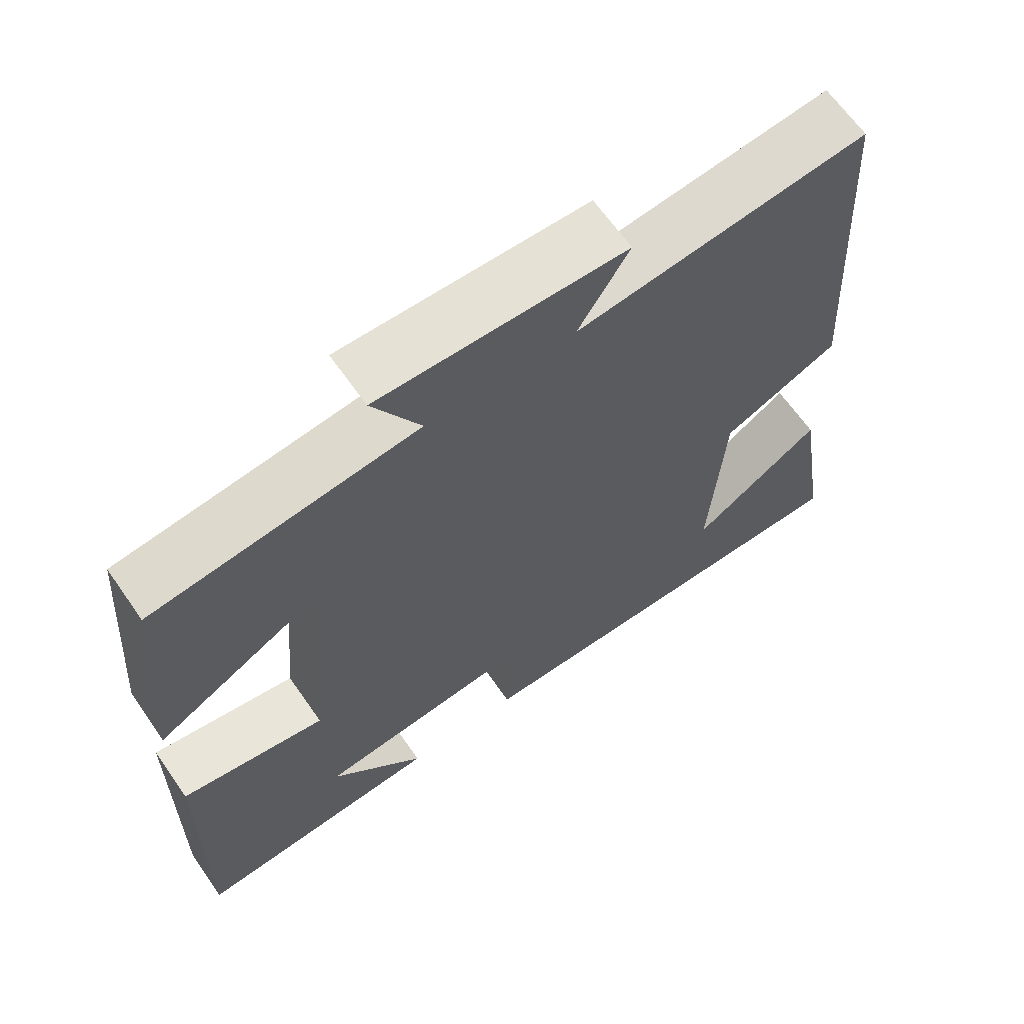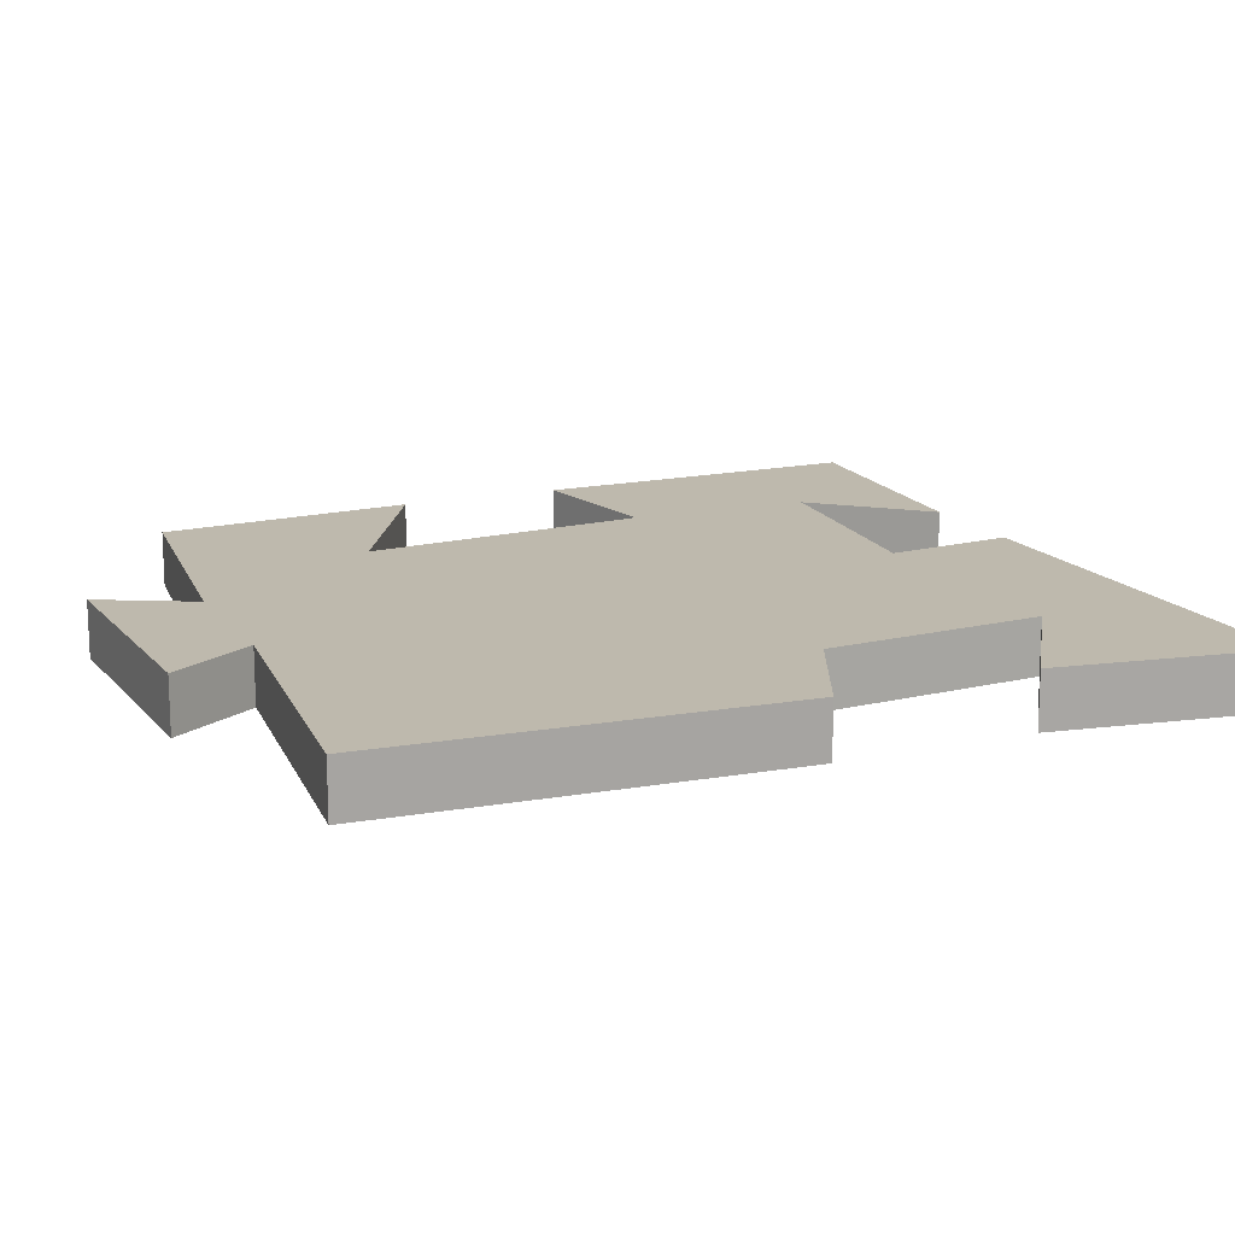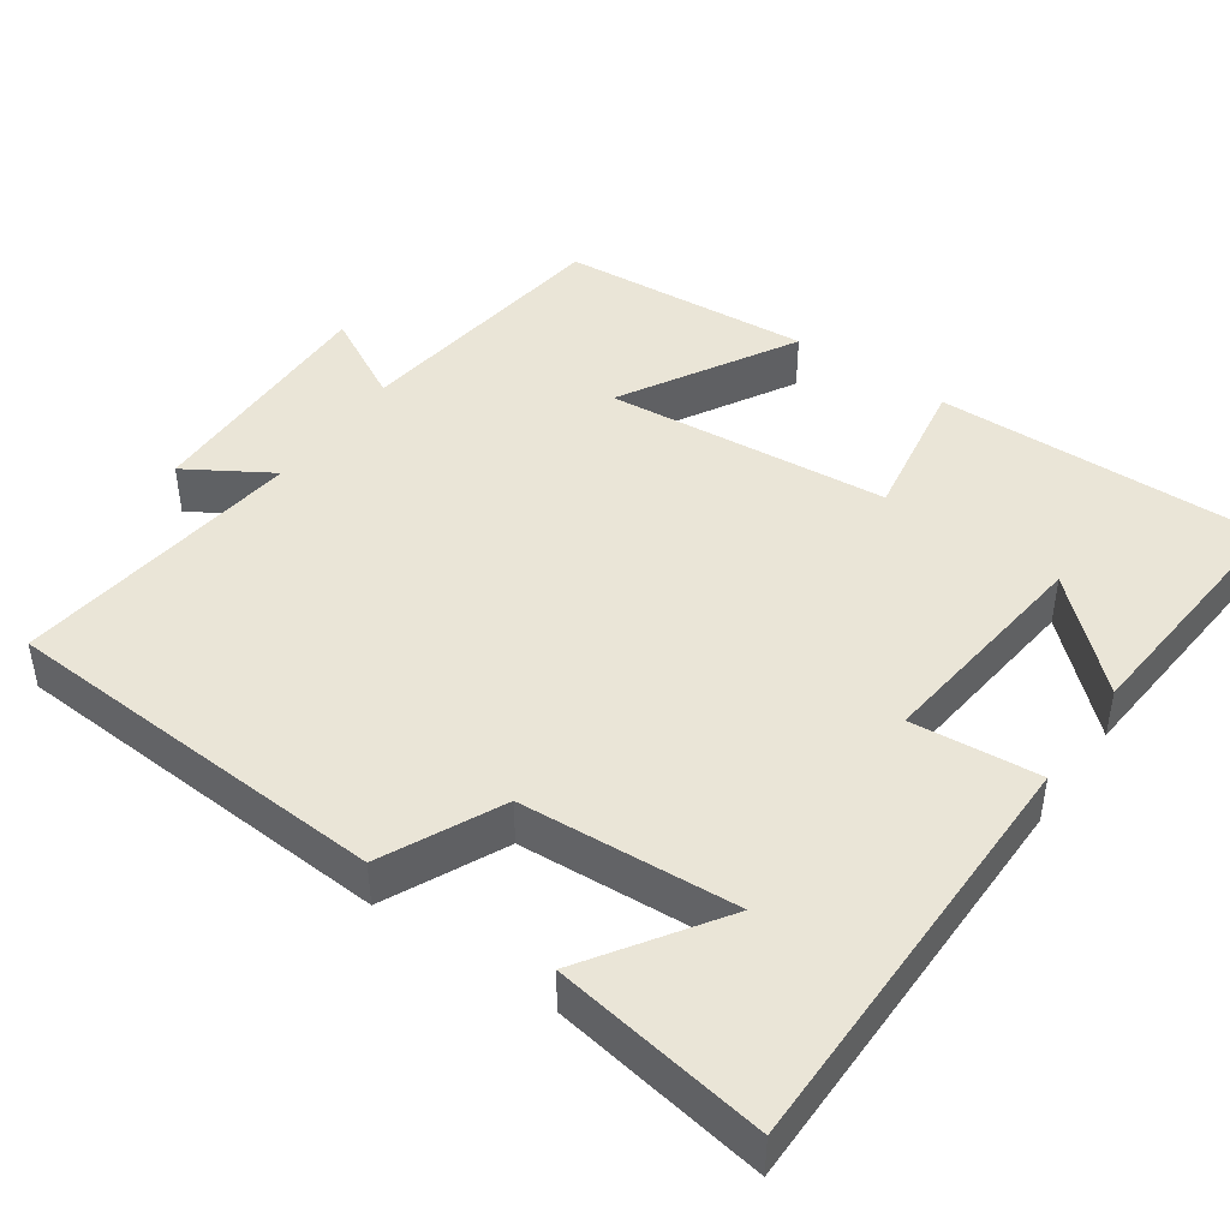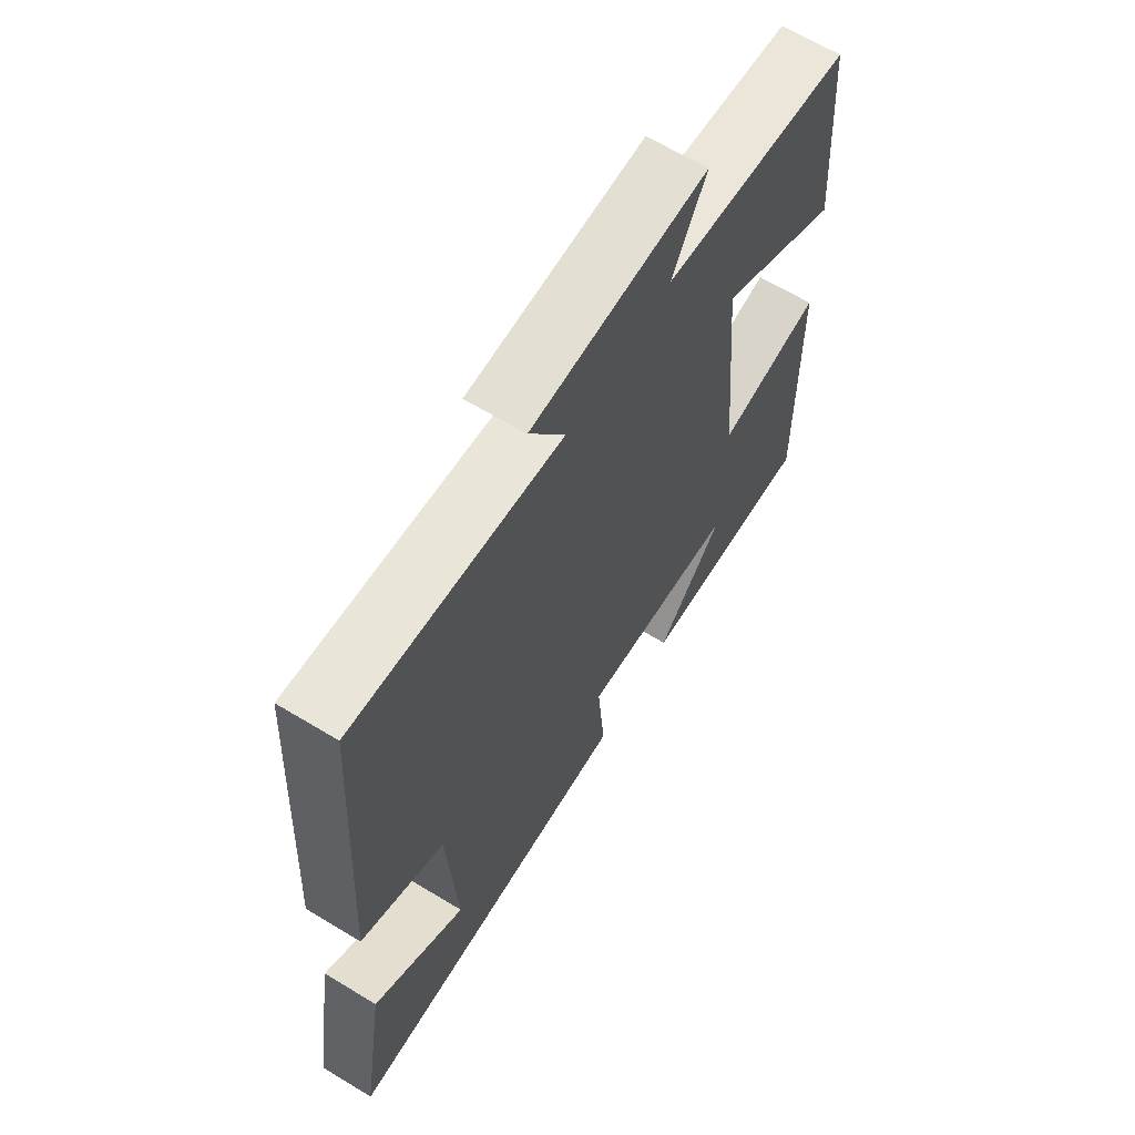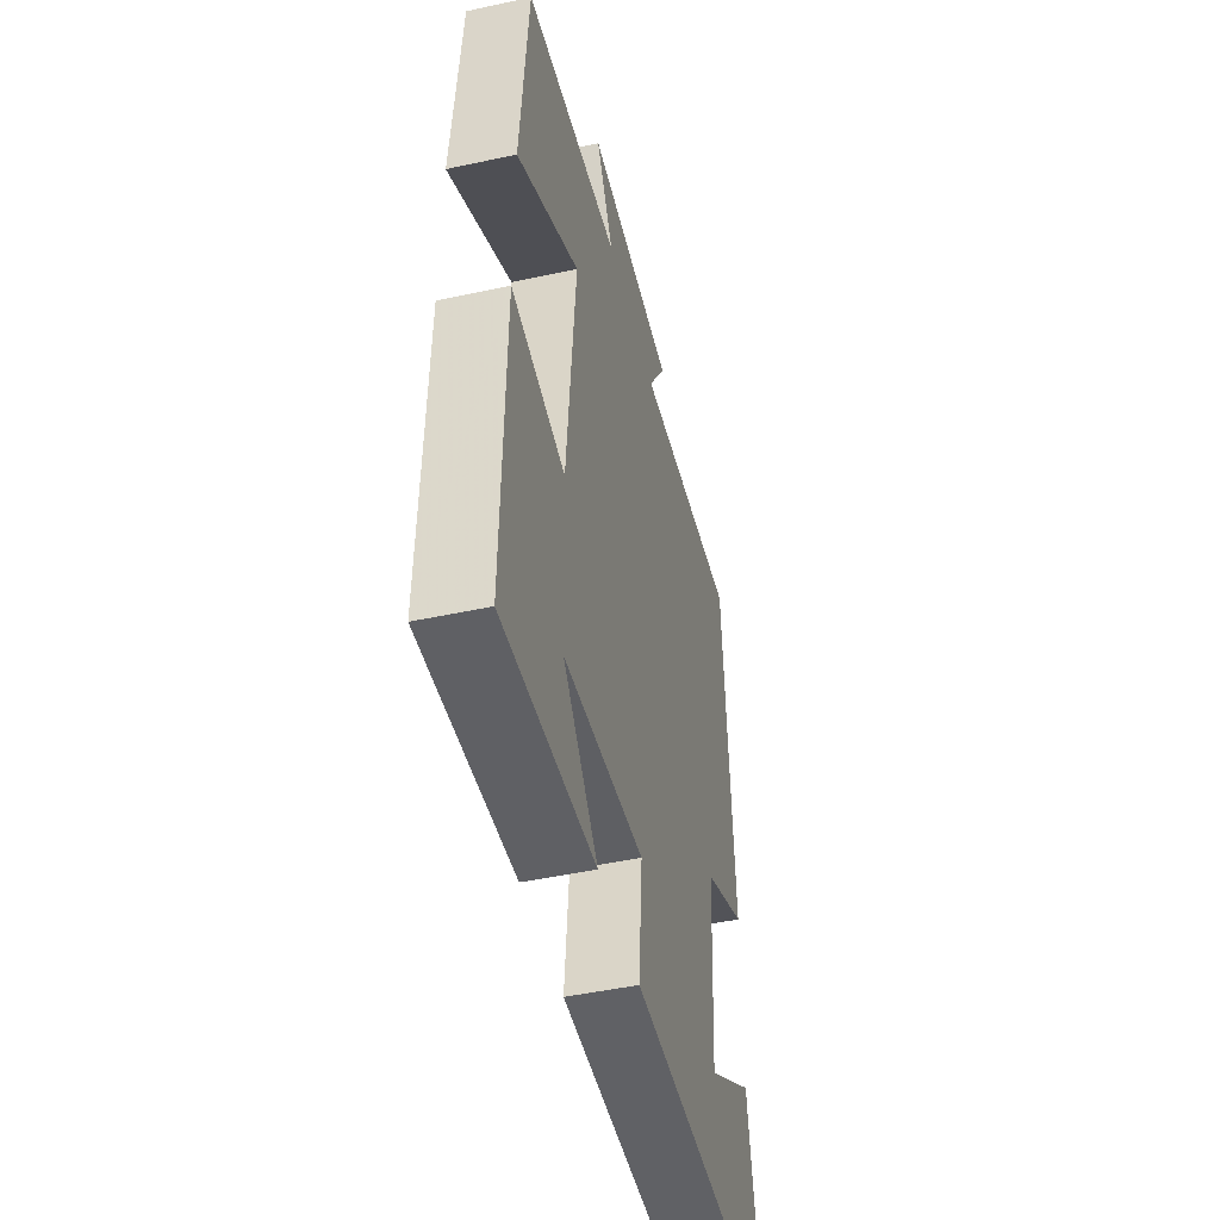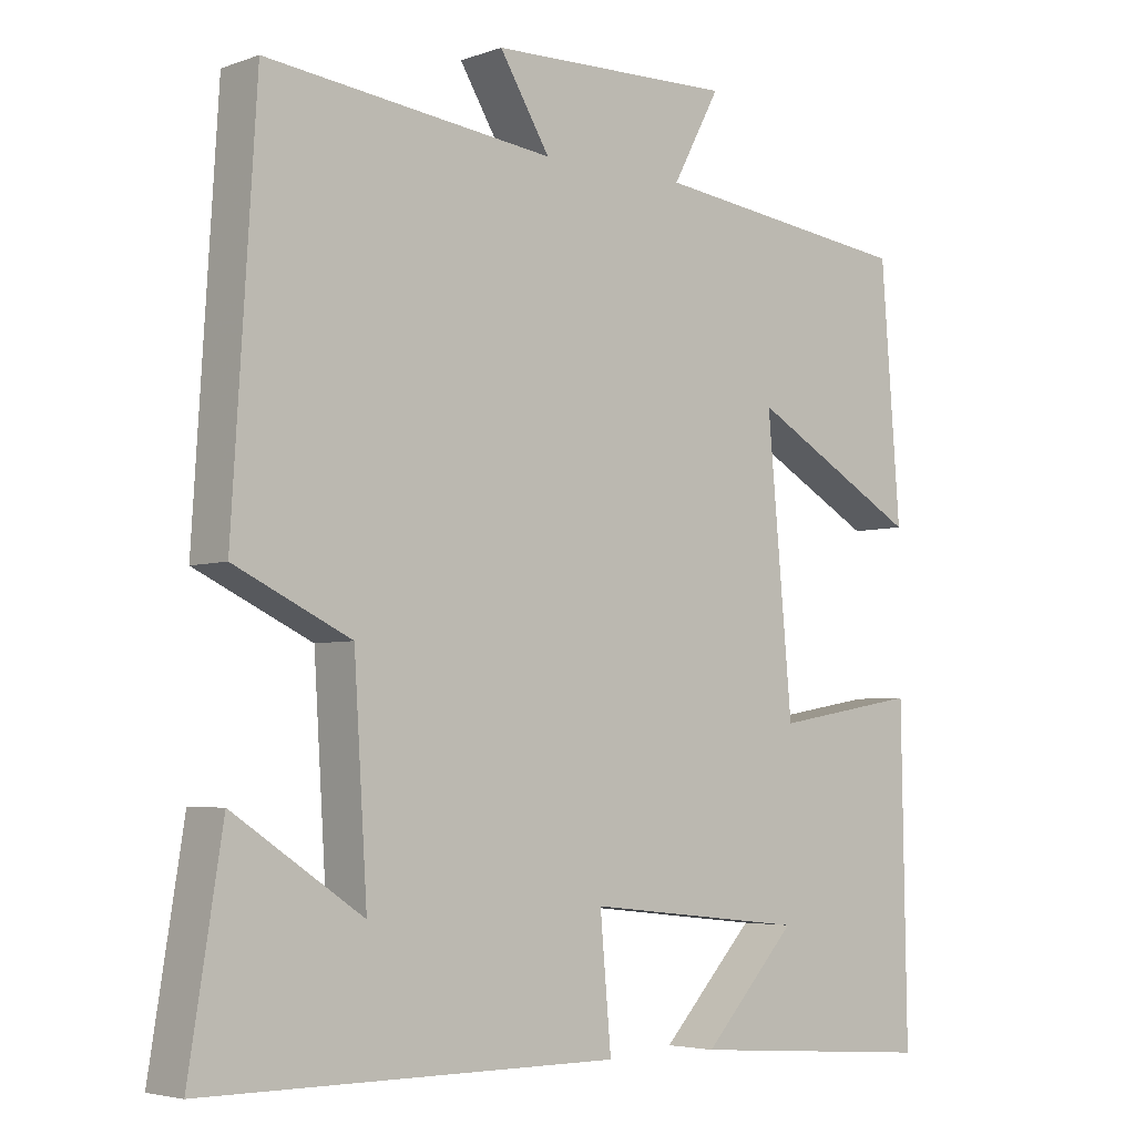
<metadata>
{"format":"obj","ext":"obj","renderer":"f3d","projection":"perspective","resolution":1024,"background":"white","views":[{"elev":65.4,"azim":-34.9,"up":"+Z"},{"elev":15.2,"azim":65.8,"up":"+Y"},{"elev":44.4,"azim":125.0,"up":"+Y"},{"elev":65.1,"azim":121.3,"up":"+Z"},{"elev":-48.0,"azim":-76.4,"up":"+Z"},{"elev":-4.4,"azim":138.6,"up":"+Z"}]}
</metadata>
<code>
v 0.545 0.07 -0.499
v -0.014 0.07 -0.5
v 0.001 0.07 -0.331
v -0.297 0.07 -0.363
v -0.17 0.07 -0.5
v -0.507 0.07 -0.526
v -0.5 0.07 -0.091
v -0.304 0.07 -0.125
v -0.27 0.07 0.251
v -0.5 0.07 0.121
v -0.474 0.07 0.456
v -0.119 0.07 0.5
v -0.183 0.07 0.619
v 0.147 0.07 0.611
v 0.079 0.07 0.5
v 0.468 0.07 0.545
v 0.5 0.07 0.026
v 0.343 0.07 -0.048
v 0.325 0.07 -0.334
v 0.5 0.07 -0.218
v 0.545 0 -0.499
v -0.014 0 -0.5
v 0.001 0 -0.331
v -0.297 0 -0.363
v -0.17 0 -0.5
v -0.507 0 -0.526
v -0.5 0 -0.091
v -0.304 0 -0.125
v -0.27 0 0.251
v -0.5 0 0.121
v -0.474 0 0.456
v -0.119 0 0.5
v -0.183 0 0.619
v 0.147 0 0.611
v 0.079 0 0.5
v 0.468 0 0.545
v 0.5 0 0.026
v 0.343 0 -0.048
v 0.325 0 -0.334
v 0.5 0 -0.218
f 19 20 1
f 15 16 17 18
f 15 18 19
f 12 13 14 15
f 12 15 19
f 9 10 11 12
f 8 9 12 19
f 4 5 6
f 4 6 7 8
f 19 1 2 3
f 8 19 3
f 3 4 8
f 21 40 39
f 38 37 36 35
f 39 38 35
f 35 34 33 32
f 39 35 32
f 32 31 30 29
f 39 32 29 28
f 26 25 24
f 28 27 26 24
f 23 22 21 39
f 23 39 28
f 28 24 23
f 1 21 22 2
f 2 22 23 3
f 3 23 24 4
f 4 24 25 5
f 5 25 26 6
f 6 26 27 7
f 7 27 28 8
f 8 28 29 9
f 9 29 30 10
f 10 30 31 11
f 11 31 32 12
f 12 32 33 13
f 13 33 34 14
f 14 34 35 15
f 15 35 36 16
f 16 36 37 17
f 17 37 38 18
f 18 38 39 19
f 19 39 40 20
f 20 40 21 1

</code>
